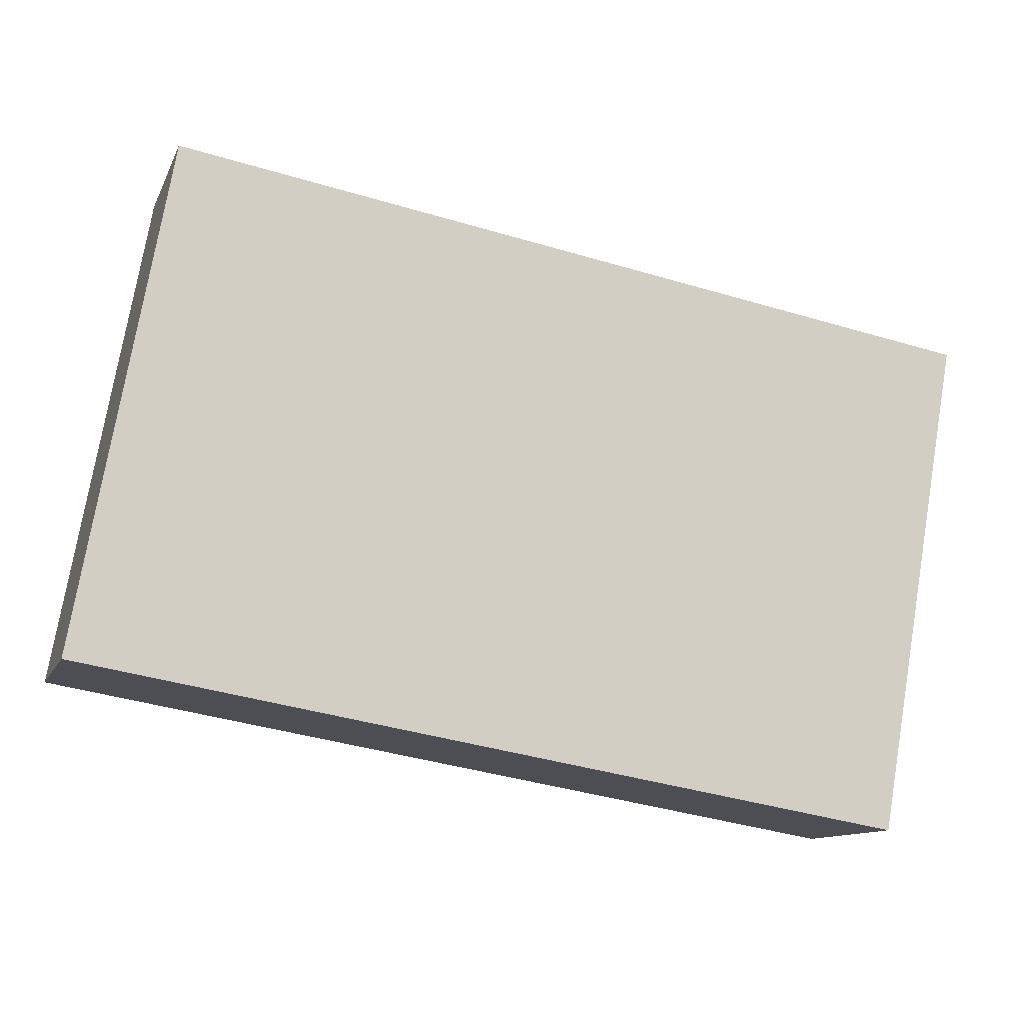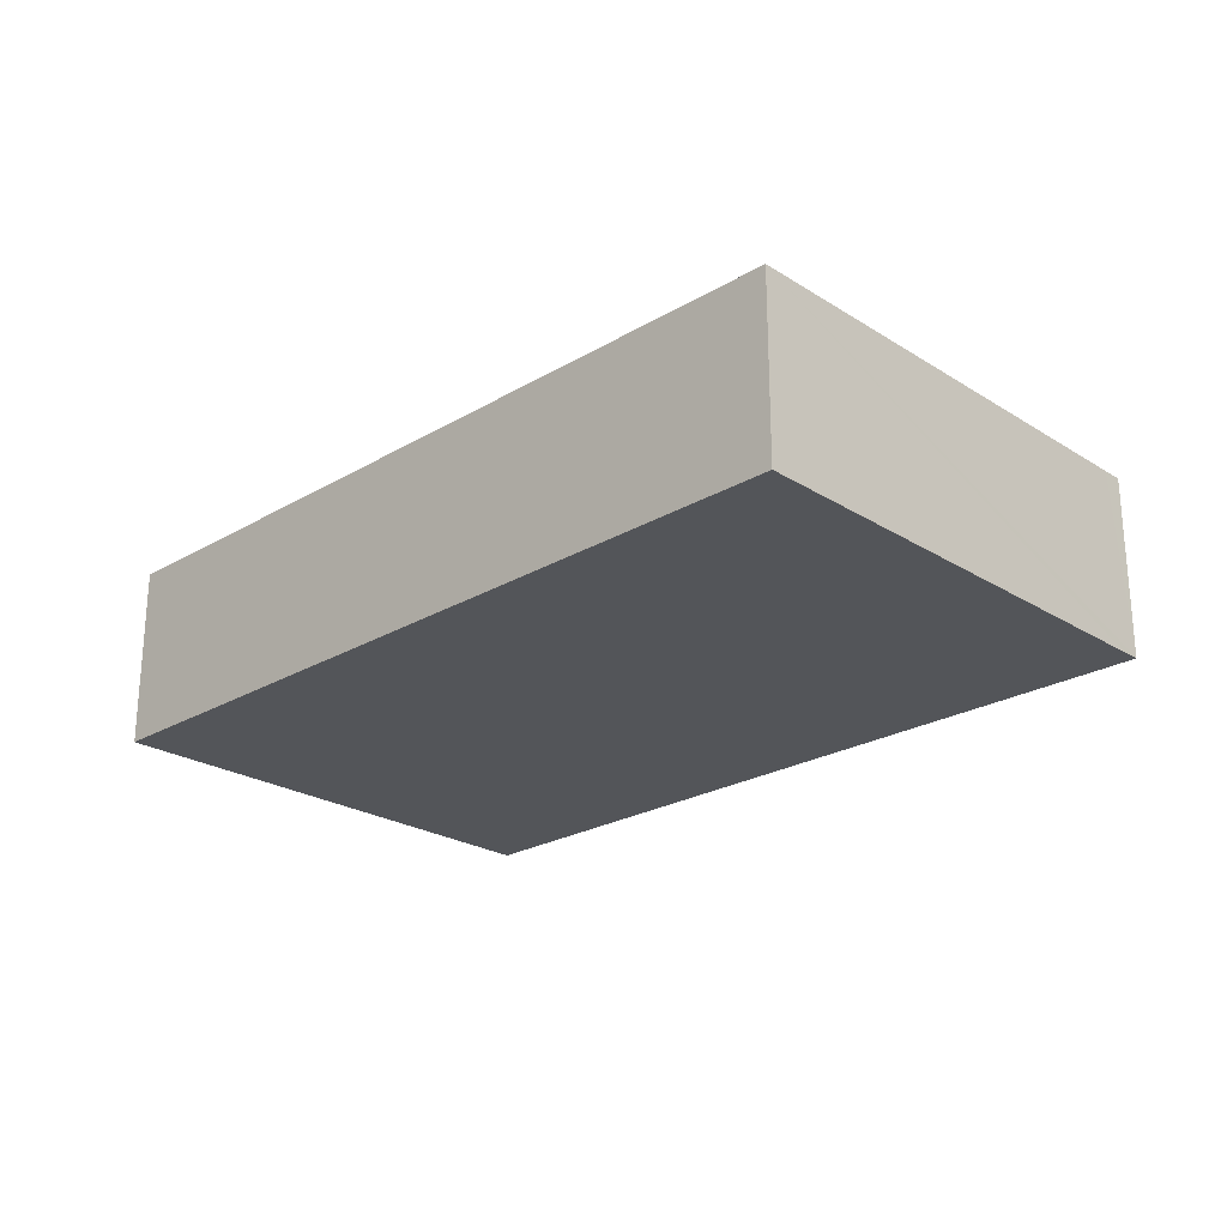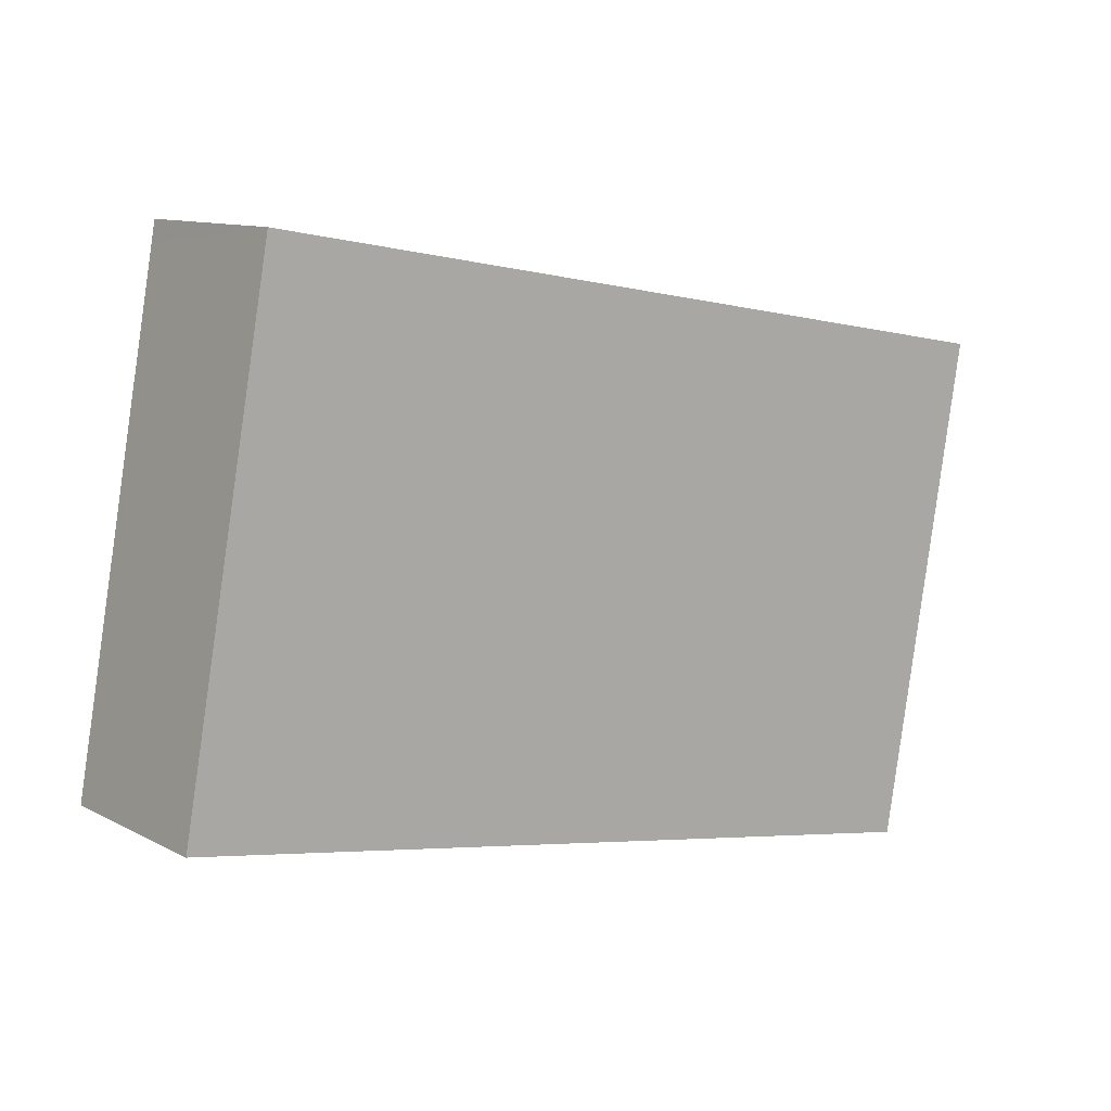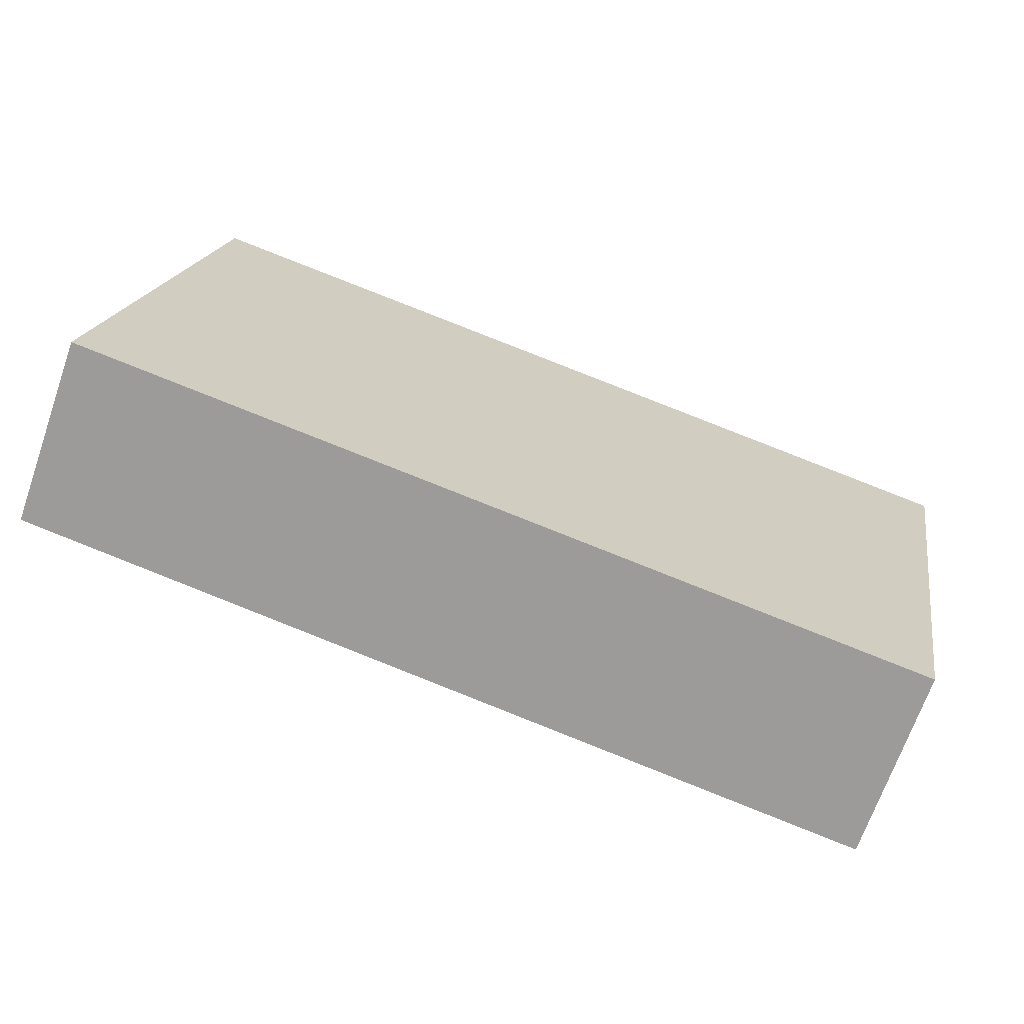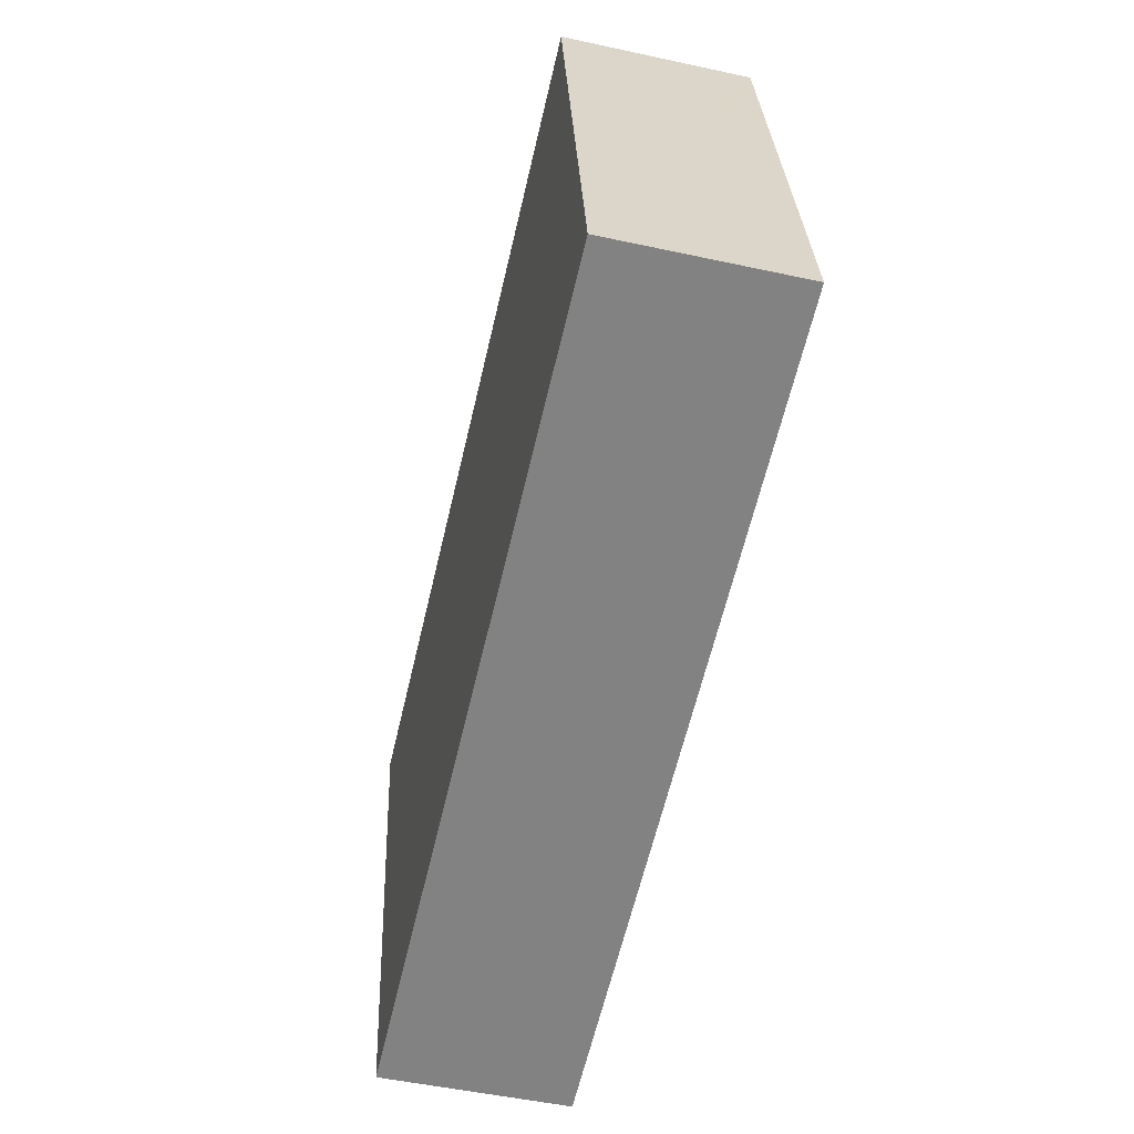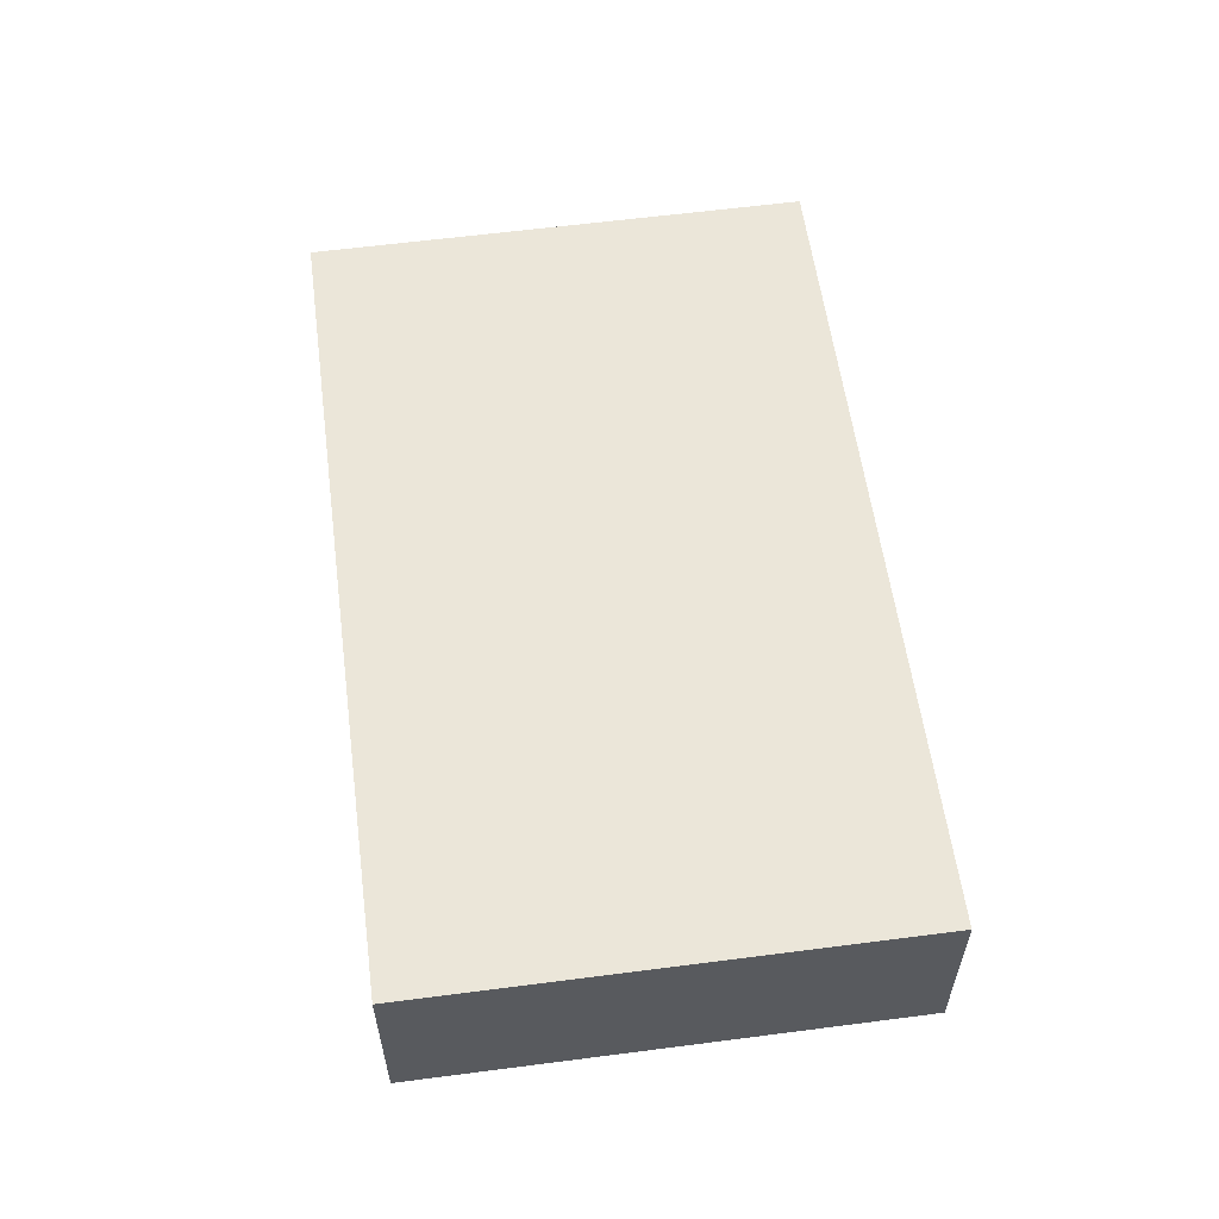
<metadata>
{"format":"obj","ext":"obj","renderer":"f3d","projection":"perspective","resolution":1024,"background":"white","views":[{"elev":-11.5,"azim":-16.8,"up":"+Z"},{"elev":-24.0,"azim":-125.9,"up":"+Y"},{"elev":10.9,"azim":-38.5,"up":"+Z"},{"elev":-68.6,"azim":-19.2,"up":"+Z"},{"elev":-51.1,"azim":-103.3,"up":"+Z"},{"elev":57.6,"azim":92.3,"up":"+Y"}]}
</metadata>
<code>
v  18.85 3.812 7.157
v  1.885 3.812 10.45
v  18.91 3.812 7.477
v  17.08 3.812 -2.944
v  4.152 3.812 -0.716
v  1.809 3.812 10.02
v  0 3.812 2.334e-16
v  1.885 -6.401e-16 10.45
v  18.91 -4.578e-16 7.477
v  17.08 1.803e-16 -2.944
v  18.85 -4.382e-16 7.157
v  4.152 4.384e-17 -0.716
v  0 0 0
v  1.809 -6.135e-16 10.02
g defaultobject
f 1 2 3
f 2 1 4
f 2 4 5
f 2 5 6
f 6 5 7
f 8 3 2
f 3 8 9
f 9 1 3
f 1 9 4
f 4 9 10
f 10 9 11
f 10 5 4
f 5 10 12
f 5 12 7
f 7 12 13
f 6 8 2
f 8 6 7
f 8 7 14
f 14 7 13
f 11 12 10
f 12 11 9
f 12 9 8
f 12 8 14
f 12 14 13

</code>
